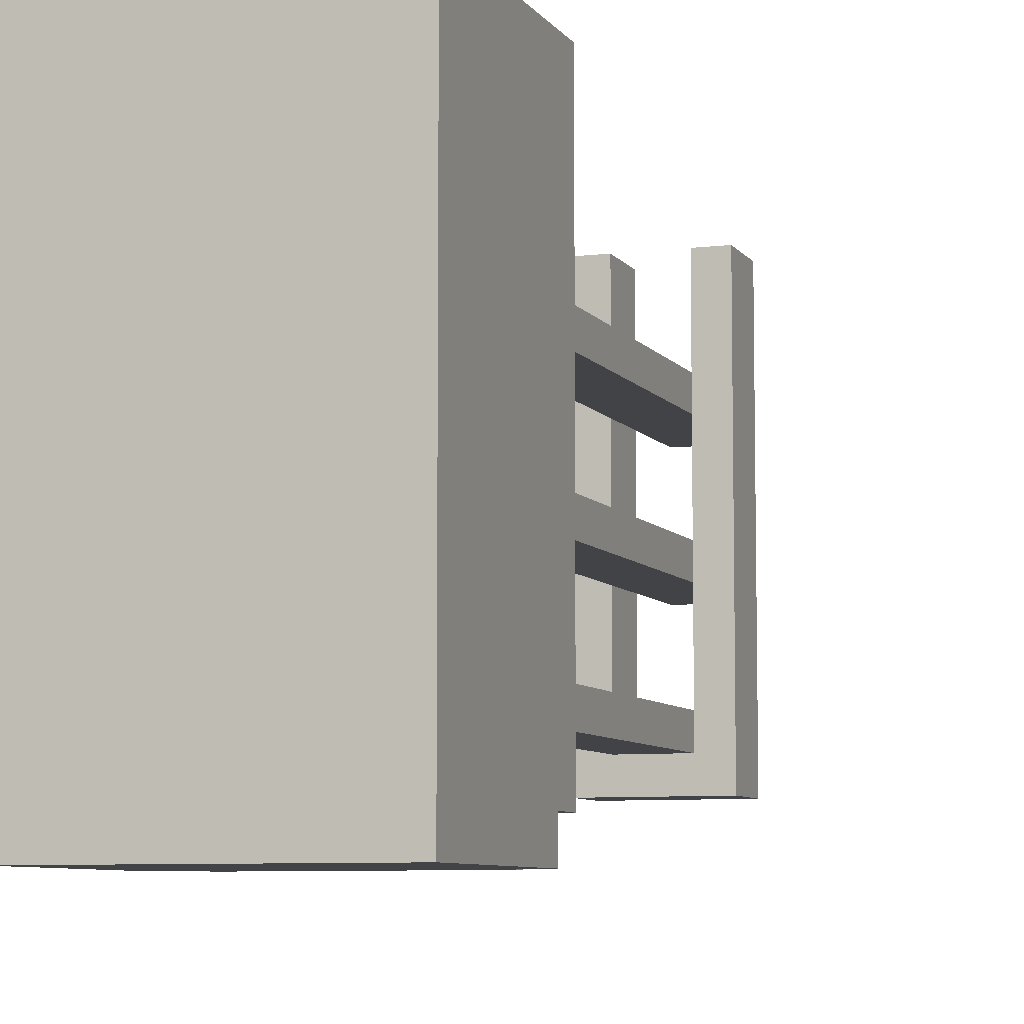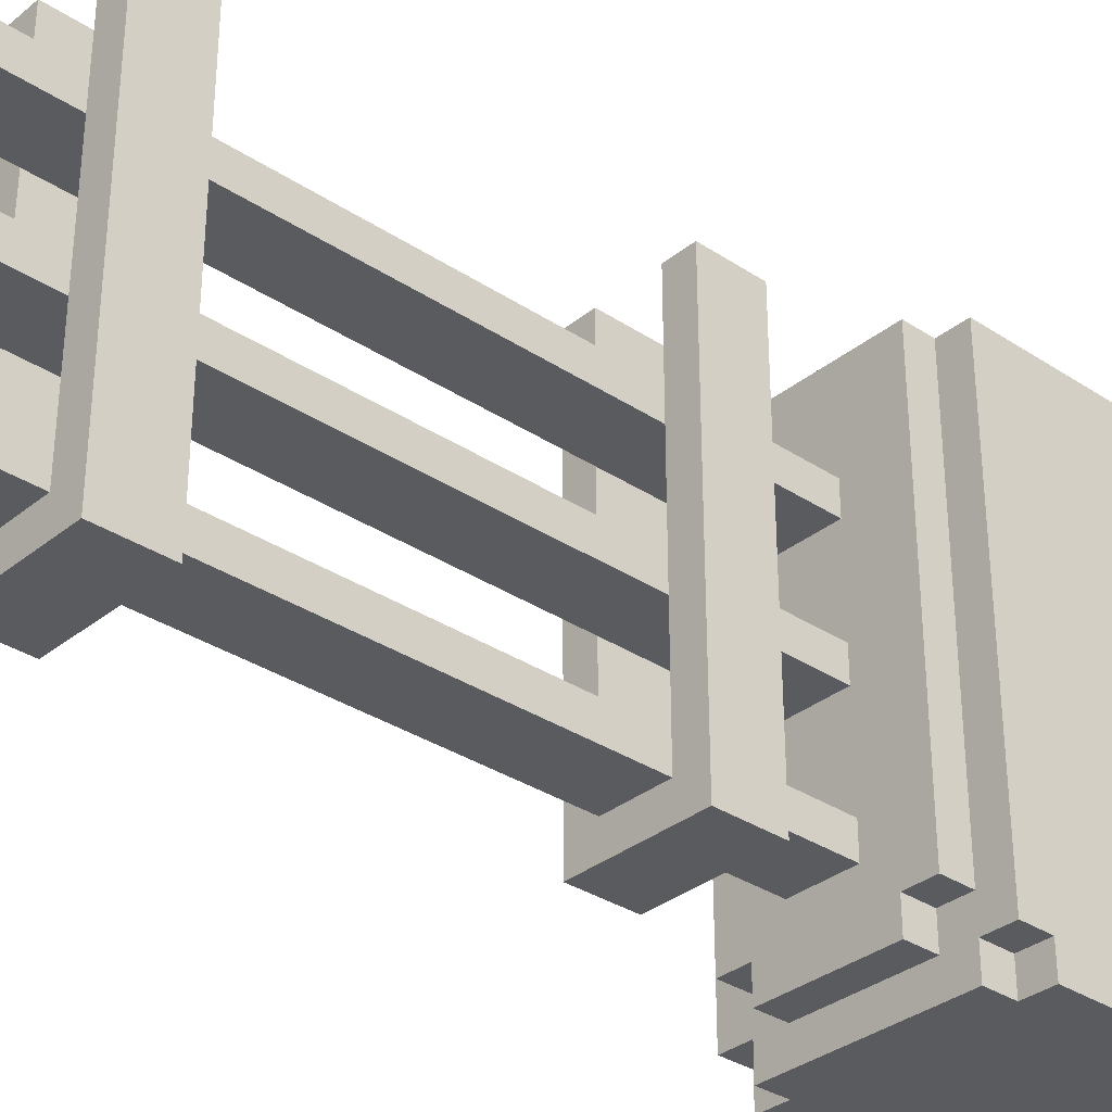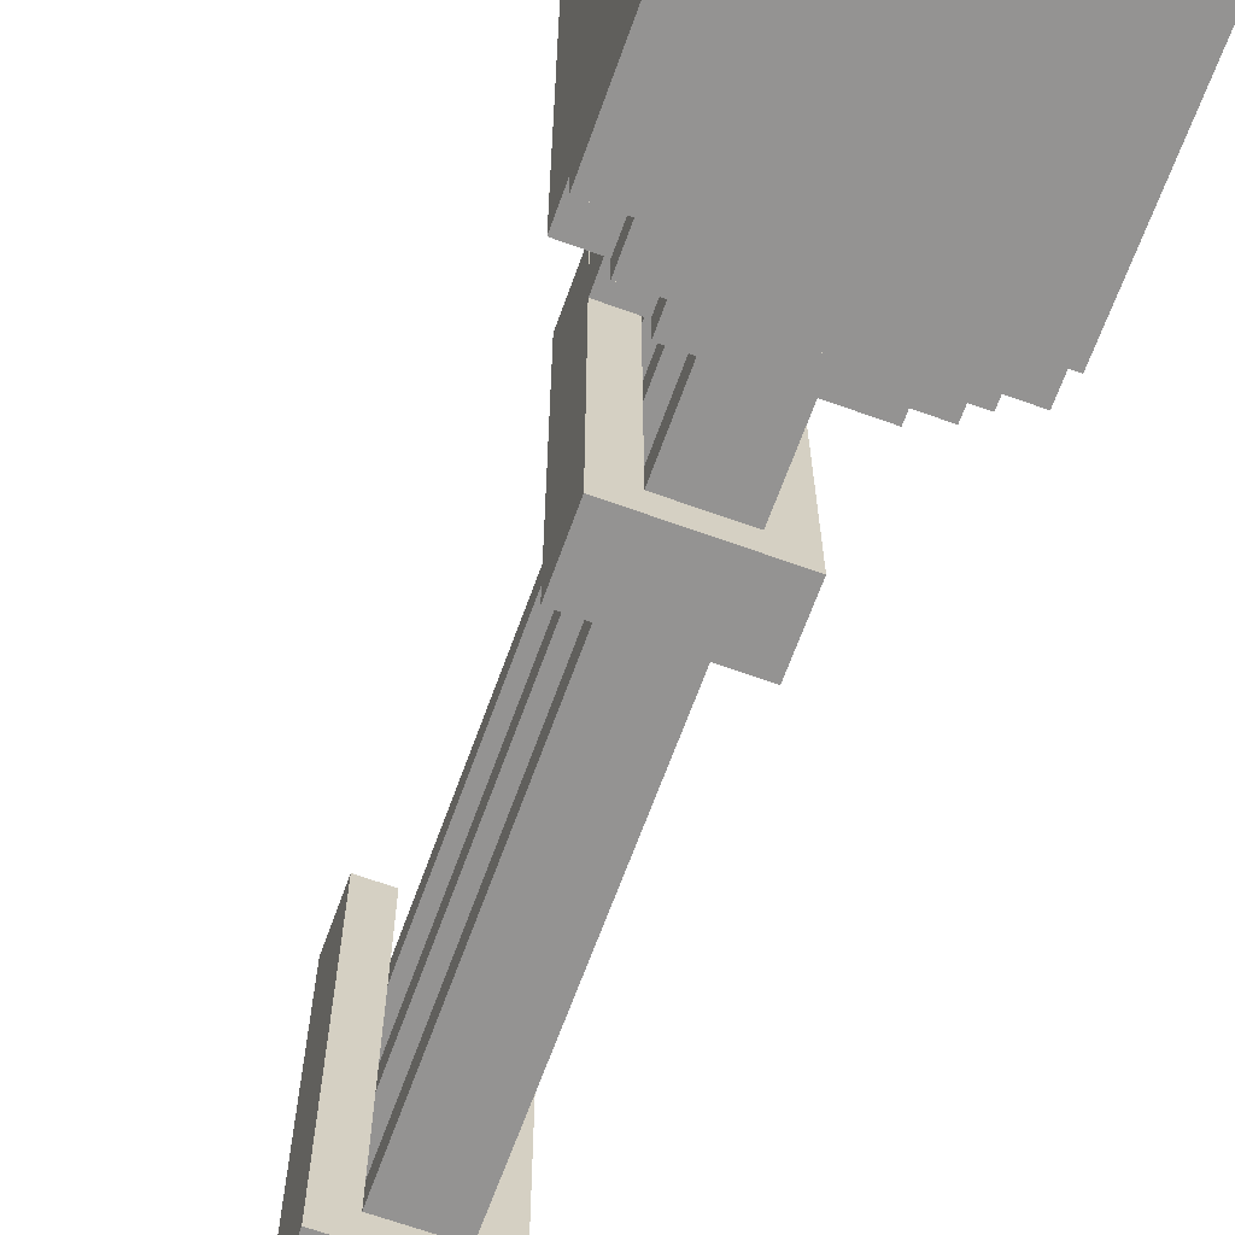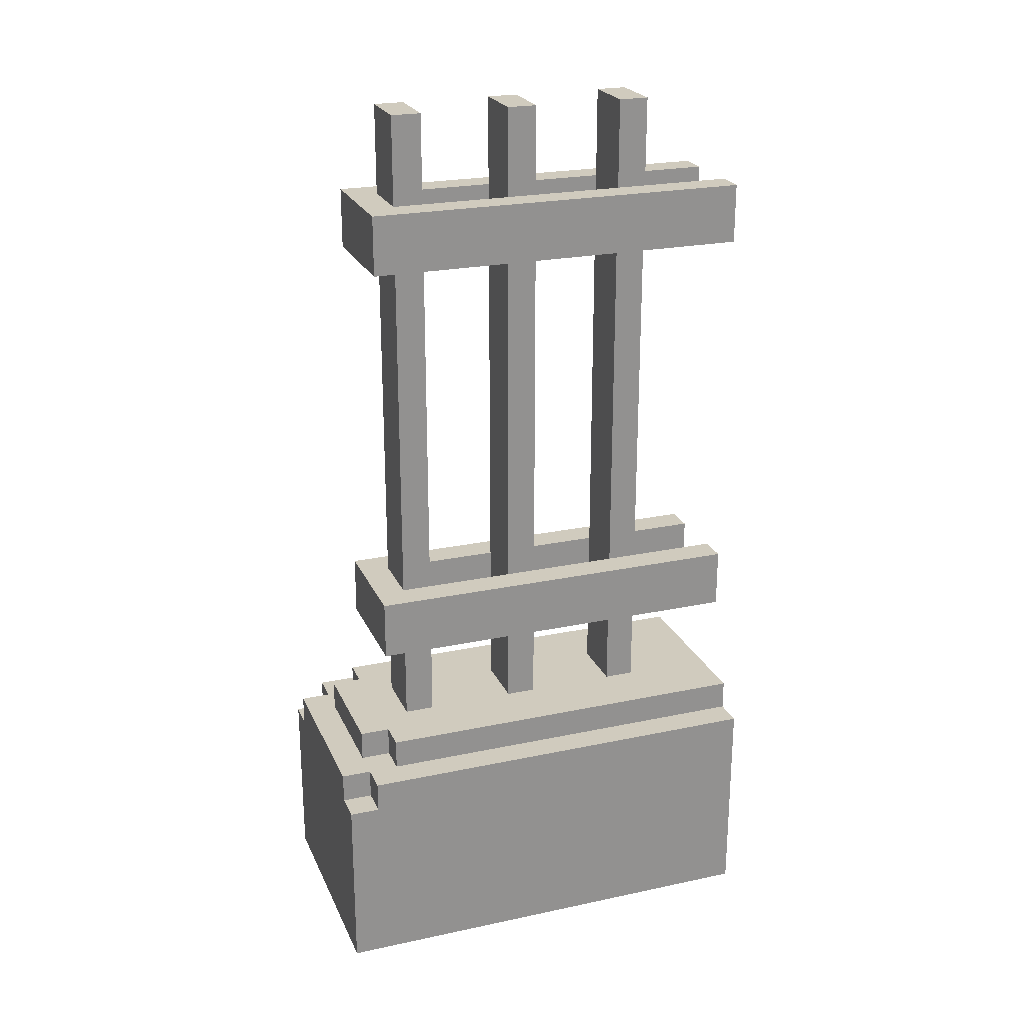
<metadata>
{"format":"obj","ext":"obj","renderer":"f3d","projection":"perspective","resolution":1024,"background":"white","views":[{"elev":-7.3,"azim":19.3,"up":"+Z"},{"elev":-33.1,"azim":-132.2,"up":"+Z"},{"elev":-66.8,"azim":-19.9,"up":"+Z"},{"elev":23.5,"azim":-109.7,"up":"+Y"}]}
</metadata>
<code>
o
v 11.6 0 0.2
v 12.4 0 0.2
v 11.6 0.1 0.2
v 12.4 0.1 0.2
v 11.6 0.6 0.2
v 11.7 0.6 0.2
v 12.3 0.6 0.2
v 12.4 0.6 0.2
v 11.7 0.7 0.2
v 12.3 0.7 0.2
v 11.6 0.6 0.3
v 11.7 0.6 0.3
v 12.3 0.6 0.3
v 12.4 0.6 0.3
v 11.6 0.7 0.3
v 11.7 0.7 0.3
v 11.8 0.7 0.3
v 12.2 0.7 0.3
v 12.3 0.7 0.3
v 12.4 0.7 0.3
v 11.8 0.8 0.3
v 12.2 0.8 0.3
v 11.7 0.7 0.4
v 11.8 0.7 0.4
v 12.2 0.7 0.4
v 12.3 0.7 0.4
v 11.7 0.8 0.4
v 11.8 0.8 0.4
v 12.2 0.8 0.4
v 12.3 0.8 0.4
v 11.8 1.1 0.4
v 12.2 1.1 0.4
v 11.8 1.3 0.4
v 12.2 1.3 0.4
v 11.8 2.5 0.4
v 12.2 2.5 0.4
v 11.8 2.7 0.4
v 12.2 2.7 0.4
v 11.9 0.8 0.5
v 12.1 0.8 0.5
v 11.9 1.1 0.5
v 12.1 1.1 0.5
v 11.9 1.3 0.5
v 12.1 1.3 0.5
v 11.9 2.5 0.5
v 12.1 2.5 0.5
v 11.9 2.7 0.5
v 12.1 2.7 0.5
v 11.9 3 0.5
v 12.1 3 0.5
v 11.9 0.8 0.9
v 12.1 0.8 0.9
v 11.9 1.1 0.9
v 12.1 1.1 0.9
v 11.9 1.3 0.9
v 12.1 1.3 0.9
v 11.9 2.5 0.9
v 12.1 2.5 0.9
v 11.9 2.7 0.9
v 12.1 2.7 0.9
v 11.9 3 0.9
v 12.1 3 0.9
v 11.9 0.8 1.3
v 12.1 0.8 1.3
v 11.9 1.1 1.3
v 12.1 1.1 1.3
v 11.9 1.3 1.3
v 12.1 1.3 1.3
v 11.9 2.5 1.3
v 12.1 2.5 1.3
v 11.9 2.7 1.3
v 12.1 2.7 1.3
v 11.9 3 1.3
v 12.1 3 1.3
v 11.9 0.8 0.6
v 12.1 0.8 0.6
v 11.9 1.1 0.6
v 12.1 1.1 0.6
v 11.9 1.3 0.6
v 12.1 1.3 0.6
v 11.9 2.5 0.6
v 12.1 2.5 0.6
v 11.9 2.7 0.6
v 12.1 2.7 0.6
v 11.9 3 0.6
v 12.1 3 0.6
v 11.9 0.8 1
v 12.1 0.8 1
v 11.9 1.1 1
v 12.1 1.1 1
v 11.9 1.3 1
v 12.1 1.3 1
v 11.9 2.5 1
v 12.1 2.5 1
v 11.9 2.7 1
v 12.1 2.7 1
v 11.9 3 1
v 12.1 3 1
v 11.9 0.8 1.4
v 12.1 0.8 1.4
v 11.9 1.1 1.4
v 12.1 1.1 1.4
v 11.9 1.3 1.4
v 12.1 1.3 1.4
v 11.9 2.5 1.4
v 12.1 2.5 1.4
v 11.9 2.7 1.4
v 12.1 2.7 1.4
v 11.9 3 1.4
v 12.1 3 1.4
v 11.6 0 1.7
v 12.4 0 1.7
v 11.6 0.1 1.7
v 12.4 0.1 1.7
v 11.6 0.7 1.7
v 11.7 0.7 1.7
v 12.3 0.7 1.7
v 12.4 0.7 1.7
v 11.7 0.8 1.7
v 12.3 0.8 1.7
v 11.8 1.1 1.7
v 11.9 1.1 1.7
v 12.1 1.1 1.7
v 12.2 1.1 1.7
v 11.8 1.3 1.7
v 11.9 1.3 1.7
v 12.1 1.3 1.7
v 12.2 1.3 1.7
v 11.8 2.5 1.7
v 11.9 2.5 1.7
v 12.1 2.5 1.7
v 12.2 2.5 1.7
v 11.8 2.7 1.7
v 11.9 2.7 1.7
v 12.1 2.7 1.7
v 12.2 2.7 1.7
v 11.6 0 0.2
v 11.6 0.1 0.2
v 11.6 0.6 0.2
v 11.6 0.6 0.3
v 11.6 0.7 0.3
v 11.6 0 1.7
v 11.6 0.1 1.7
v 11.6 0.7 1.7
v 11.7 0.6 0.2
v 11.7 0.7 0.2
v 11.7 0.6 0.3
v 11.7 0.7 0.3
v 11.7 0.7 0.4
v 11.7 0.8 0.4
v 11.7 0.7 1.7
v 11.7 0.8 1.7
v 11.8 0.7 0.3
v 11.8 0.8 0.3
v 11.8 0.7 0.4
v 11.8 0.8 0.4
v 11.8 1.1 0.4
v 11.8 1.3 0.4
v 11.8 2.5 0.4
v 11.8 2.7 0.4
v 11.8 1.1 1.7
v 11.8 1.3 1.7
v 11.8 2.5 1.7
v 11.8 2.7 1.7
v 11.9 0.8 0.5
v 11.9 1.1 0.5
v 11.9 1.3 0.5
v 11.9 2.5 0.5
v 11.9 2.7 0.5
v 11.9 3 0.5
v 11.9 0.8 0.6
v 11.9 1.1 0.6
v 11.9 1.3 0.6
v 11.9 2.5 0.6
v 11.9 2.7 0.6
v 11.9 3 0.6
v 11.9 0.8 0.9
v 11.9 1.1 0.9
v 11.9 1.3 0.9
v 11.9 2.5 0.9
v 11.9 2.7 0.9
v 11.9 3 0.9
v 11.9 0.8 1
v 11.9 1.1 1
v 11.9 1.3 1
v 11.9 2.5 1
v 11.9 2.7 1
v 11.9 3 1
v 11.9 0.8 1.3
v 11.9 1.1 1.3
v 11.9 1.3 1.3
v 11.9 2.5 1.3
v 11.9 2.7 1.3
v 11.9 3 1.3
v 11.9 0.8 1.4
v 11.9 1.1 1.4
v 11.9 1.3 1.4
v 11.9 2.5 1.4
v 11.9 2.7 1.4
v 11.9 3 1.4
v 12.1 1.1 0.6
v 12.1 1.3 0.6
v 12.1 2.5 0.6
v 12.1 2.7 0.6
v 12.1 1.1 0.9
v 12.1 1.3 0.9
v 12.1 2.5 0.9
v 12.1 2.7 0.9
v 12.1 1.1 1
v 12.1 1.3 1
v 12.1 2.5 1
v 12.1 2.7 1
v 12.1 1.1 1.3
v 12.1 1.3 1.3
v 12.1 2.5 1.3
v 12.1 2.7 1.3
v 12.1 1.1 1.4
v 12.1 1.3 1.4
v 12.1 2.5 1.4
v 12.1 2.7 1.4
v 12.1 1.1 1.7
v 12.1 1.3 1.7
v 12.1 2.5 1.7
v 12.1 2.7 1.7
v 11.9 1.1 0.6
v 11.9 1.3 0.6
v 11.9 2.5 0.6
v 11.9 2.7 0.6
v 11.9 1.1 0.9
v 11.9 1.3 0.9
v 11.9 2.5 0.9
v 11.9 2.7 0.9
v 11.9 1.1 1
v 11.9 1.3 1
v 11.9 2.5 1
v 11.9 2.7 1
v 11.9 1.1 1.3
v 11.9 1.3 1.3
v 11.9 2.5 1.3
v 11.9 2.7 1.3
v 11.9 1.1 1.4
v 11.9 1.3 1.4
v 11.9 2.5 1.4
v 11.9 2.7 1.4
v 11.9 1.1 1.7
v 11.9 1.3 1.7
v 11.9 2.5 1.7
v 11.9 2.7 1.7
v 12.1 0.8 0.5
v 12.1 1.1 0.5
v 12.1 1.3 0.5
v 12.1 2.5 0.5
v 12.1 2.7 0.5
v 12.1 3 0.5
v 12.1 0.8 0.6
v 12.1 1.1 0.6
v 12.1 1.3 0.6
v 12.1 2.5 0.6
v 12.1 2.7 0.6
v 12.1 3 0.6
v 12.1 0.8 0.9
v 12.1 1.1 0.9
v 12.1 1.3 0.9
v 12.1 2.5 0.9
v 12.1 2.7 0.9
v 12.1 3 0.9
v 12.1 0.8 1
v 12.1 1.1 1
v 12.1 1.3 1
v 12.1 2.5 1
v 12.1 2.7 1
v 12.1 3 1
v 12.1 0.8 1.3
v 12.1 1.1 1.3
v 12.1 1.3 1.3
v 12.1 2.5 1.3
v 12.1 2.7 1.3
v 12.1 3 1.3
v 12.1 0.8 1.4
v 12.1 1.1 1.4
v 12.1 1.3 1.4
v 12.1 2.5 1.4
v 12.1 2.7 1.4
v 12.1 3 1.4
v 12.2 0.7 0.3
v 12.2 0.8 0.3
v 12.2 0.7 0.4
v 12.2 0.8 0.4
v 12.2 1.1 0.4
v 12.2 1.3 0.4
v 12.2 2.5 0.4
v 12.2 2.7 0.4
v 12.2 1.1 1.7
v 12.2 1.3 1.7
v 12.2 2.5 1.7
v 12.2 2.7 1.7
v 12.3 0.6 0.2
v 12.3 0.7 0.2
v 12.3 0.6 0.3
v 12.3 0.7 0.3
v 12.3 0.7 0.4
v 12.3 0.8 0.4
v 12.3 0.7 1.7
v 12.3 0.8 1.7
v 12.4 0 0.2
v 12.4 0.1 0.2
v 12.4 0.6 0.2
v 12.4 0.6 0.3
v 12.4 0.7 0.3
v 12.4 0 1.7
v 12.4 0.1 1.7
v 12.4 0.7 1.7
v 11.6 0 0.2
v 11.6 0 1.7
v 12.4 0 0.2
v 12.4 0 1.7
v 11.8 1.1 0.4
v 11.8 1.1 1.7
v 11.9 1.1 0.5
v 11.9 1.1 0.6
v 11.9 1.1 0.9
v 11.9 1.1 1
v 11.9 1.1 1.3
v 11.9 1.1 1.4
v 11.9 1.1 1.7
v 12.1 1.1 0.5
v 12.1 1.1 0.6
v 12.1 1.1 0.9
v 12.1 1.1 1
v 12.1 1.1 1.3
v 12.1 1.1 1.4
v 12.1 1.1 1.7
v 12.2 1.1 0.4
v 12.2 1.1 1.7
v 11.8 2.5 0.4
v 11.8 2.5 1.7
v 11.9 2.5 0.5
v 11.9 2.5 0.6
v 11.9 2.5 0.9
v 11.9 2.5 1
v 11.9 2.5 1.3
v 11.9 2.5 1.4
v 11.9 2.5 1.7
v 12.1 2.5 0.5
v 12.1 2.5 0.6
v 12.1 2.5 0.9
v 12.1 2.5 1
v 12.1 2.5 1.3
v 12.1 2.5 1.4
v 12.1 2.5 1.7
v 12.2 2.5 0.4
v 12.2 2.5 1.7
v 11.6 0.6 0.2
v 11.6 0.6 0.3
v 11.7 0.6 0.2
v 11.7 0.6 0.3
v 12.3 0.6 0.2
v 12.3 0.6 0.3
v 12.4 0.6 0.2
v 12.4 0.6 0.3
v 11.6 0.7 0.3
v 11.6 0.7 1.7
v 11.7 0.7 0.2
v 11.7 0.7 0.3
v 11.7 0.7 0.4
v 11.7 0.7 1.7
v 11.8 0.7 0.3
v 11.8 0.7 0.4
v 12.2 0.7 0.3
v 12.2 0.7 0.4
v 12.3 0.7 0.2
v 12.3 0.7 0.3
v 12.3 0.7 0.4
v 12.3 0.7 1.7
v 12.4 0.7 0.3
v 12.4 0.7 1.7
v 11.7 0.8 0.4
v 11.7 0.8 1.7
v 11.8 0.8 0.3
v 11.8 0.8 0.4
v 11.9 0.8 0.5
v 11.9 0.8 0.6
v 11.9 0.8 0.9
v 11.9 0.8 1
v 11.9 0.8 1.3
v 11.9 0.8 1.4
v 12.1 0.8 0.5
v 12.1 0.8 0.6
v 12.1 0.8 0.9
v 12.1 0.8 1
v 12.1 0.8 1.3
v 12.1 0.8 1.4
v 12.2 0.8 0.3
v 12.2 0.8 0.4
v 12.3 0.8 0.4
v 12.3 0.8 1.7
v 11.8 1.3 0.4
v 11.8 1.3 1.7
v 11.9 1.3 0.5
v 11.9 1.3 0.6
v 11.9 1.3 0.9
v 11.9 1.3 1
v 11.9 1.3 1.3
v 11.9 1.3 1.4
v 11.9 1.3 1.7
v 12.1 1.3 0.5
v 12.1 1.3 0.6
v 12.1 1.3 0.9
v 12.1 1.3 1
v 12.1 1.3 1.3
v 12.1 1.3 1.4
v 12.1 1.3 1.7
v 12.2 1.3 0.4
v 12.2 1.3 1.7
v 11.8 2.7 0.4
v 11.8 2.7 1.7
v 11.9 2.7 0.5
v 11.9 2.7 0.6
v 11.9 2.7 0.9
v 11.9 2.7 1
v 11.9 2.7 1.3
v 11.9 2.7 1.4
v 11.9 2.7 1.7
v 12.1 2.7 0.5
v 12.1 2.7 0.6
v 12.1 2.7 0.9
v 12.1 2.7 1
v 12.1 2.7 1.3
v 12.1 2.7 1.4
v 12.1 2.7 1.7
v 12.2 2.7 0.4
v 12.2 2.7 1.7
v 11.9 3 0.5
v 11.9 3 0.6
v 11.9 3 0.9
v 11.9 3 1
v 11.9 3 1.3
v 11.9 3 1.4
v 12.1 3 0.5
v 12.1 3 0.6
v 12.1 3 0.9
v 12.1 3 1
v 12.1 3 1.3
v 12.1 3 1.4
f 3 2 1
f 4 2 3
f 5 4 3
f 6 4 5
f 7 4 6
f 8 4 7
f 9 7 6
f 10 7 9
f 15 12 11
f 16 12 15
f 19 14 13
f 20 14 19
f 21 18 17
f 22 18 21
f 27 24 23
f 28 24 27
f 29 26 25
f 30 26 29
f 33 32 31
f 34 32 33
f 37 36 35
f 38 36 37
f 41 40 39
f 42 40 41
f 45 44 43
f 46 44 45
f 49 48 47
f 50 48 49
f 53 52 51
f 54 52 53
f 55 54 53
f 56 54 55
f 57 56 55
f 58 56 57
f 59 58 57
f 60 58 59
f 61 60 59
f 62 60 61
f 65 64 63
f 66 64 65
f 67 66 65
f 68 66 67
f 69 68 67
f 70 68 69
f 71 70 69
f 72 70 71
f 73 72 71
f 74 72 73
f 75 76 77
f 77 76 78
f 77 78 79
f 79 78 80
f 79 80 81
f 81 80 82
f 81 82 83
f 83 82 84
f 83 84 85
f 85 84 86
f 87 88 89
f 89 88 90
f 89 90 91
f 91 90 92
f 91 92 93
f 93 92 94
f 93 94 95
f 95 94 96
f 95 96 97
f 97 96 98
f 99 100 101
f 101 100 102
f 101 102 103
f 103 102 104
f 103 104 105
f 105 104 106
f 105 106 107
f 107 106 108
f 107 108 109
f 109 108 110
f 111 112 113
f 113 112 114
f 113 114 115
f 115 114 116
f 116 114 117
f 117 114 118
f 116 117 119
f 119 117 120
f 121 122 125
f 125 122 126
f 123 124 127
f 127 124 128
f 129 130 133
f 133 130 134
f 131 132 135
f 135 132 136
f 140 139 138
f 142 138 137
f 143 141 140
f 143 138 142
f 143 140 138
f 144 141 143
f 147 146 145
f 148 146 147
f 151 150 149
f 152 150 151
f 155 154 153
f 156 154 155
f 161 158 157
f 162 158 161
f 163 160 159
f 164 160 163
f 171 166 165
f 172 166 171
f 173 168 167
f 174 168 173
f 175 170 169
f 176 170 175
f 183 178 177
f 184 178 183
f 185 180 179
f 186 180 185
f 187 182 181
f 188 182 187
f 195 190 189
f 196 190 195
f 197 192 191
f 198 192 197
f 199 194 193
f 200 194 199
f 205 202 201
f 206 202 205
f 207 204 203
f 208 204 207
f 213 210 209
f 214 210 213
f 215 212 211
f 216 212 215
f 221 218 217
f 222 218 221
f 223 220 219
f 224 220 223
f 225 226 229
f 229 226 230
f 227 228 231
f 231 228 232
f 233 234 237
f 237 234 238
f 235 236 239
f 239 236 240
f 241 242 245
f 245 242 246
f 243 244 247
f 247 244 248
f 249 250 255
f 255 250 256
f 251 252 257
f 257 252 258
f 253 254 259
f 259 254 260
f 261 262 267
f 267 262 268
f 263 264 269
f 269 264 270
f 265 266 271
f 271 266 272
f 273 274 279
f 279 274 280
f 275 276 281
f 281 276 282
f 277 278 283
f 283 278 284
f 285 286 287
f 287 286 288
f 289 290 293
f 293 290 294
f 291 292 295
f 295 292 296
f 297 298 299
f 299 298 300
f 301 302 303
f 303 302 304
f 306 307 308
f 305 306 310
f 308 309 311
f 310 306 311
f 306 308 311
f 311 309 312
f 315 314 313
f 316 314 315
f 319 318 317
f 320 318 319
f 321 318 320
f 322 318 321
f 323 318 322
f 324 318 323
f 325 318 324
f 326 319 317
f 333 326 317
f 333 332 331
f 333 331 330
f 333 330 329
f 333 329 328
f 333 328 327
f 333 327 326
f 334 332 333
f 337 336 335
f 338 336 337
f 339 336 338
f 340 336 339
f 341 336 340
f 342 336 341
f 343 336 342
f 344 337 335
f 351 344 335
f 351 350 349
f 351 349 348
f 351 348 347
f 351 347 346
f 351 346 345
f 351 345 344
f 352 350 351
f 353 354 355
f 355 354 356
f 357 358 359
f 359 358 360
f 361 362 364
f 364 362 365
f 365 362 366
f 363 364 367
f 364 365 367
f 367 365 368
f 363 367 369
f 363 369 371
f 369 370 371
f 371 370 372
f 372 370 373
f 372 373 375
f 373 374 375
f 375 374 376
f 377 378 380
f 380 378 381
f 379 380 381
f 381 378 382
f 382 378 383
f 383 378 384
f 384 378 385
f 385 378 386
f 379 381 387
f 382 383 388
f 388 383 389
f 384 385 390
f 390 385 391
f 386 378 392
f 390 391 393
f 391 392 393
f 388 389 393
f 379 387 393
f 389 390 393
f 387 388 393
f 393 392 394
f 394 392 395
f 392 378 396
f 395 392 396
f 397 398 399
f 399 398 400
f 400 398 401
f 401 398 402
f 402 398 403
f 403 398 404
f 404 398 405
f 397 399 406
f 397 406 413
f 411 412 413
f 410 411 413
f 409 410 413
f 408 409 413
f 407 408 413
f 406 407 413
f 413 412 414
f 415 416 417
f 417 416 418
f 418 416 419
f 419 416 420
f 420 416 421
f 421 416 422
f 422 416 423
f 415 417 424
f 415 424 431
f 429 430 431
f 428 429 431
f 427 428 431
f 426 427 431
f 425 426 431
f 424 425 431
f 431 430 432
f 433 434 439
f 439 434 440
f 435 436 441
f 441 436 442
f 437 438 443
f 443 438 444

</code>
